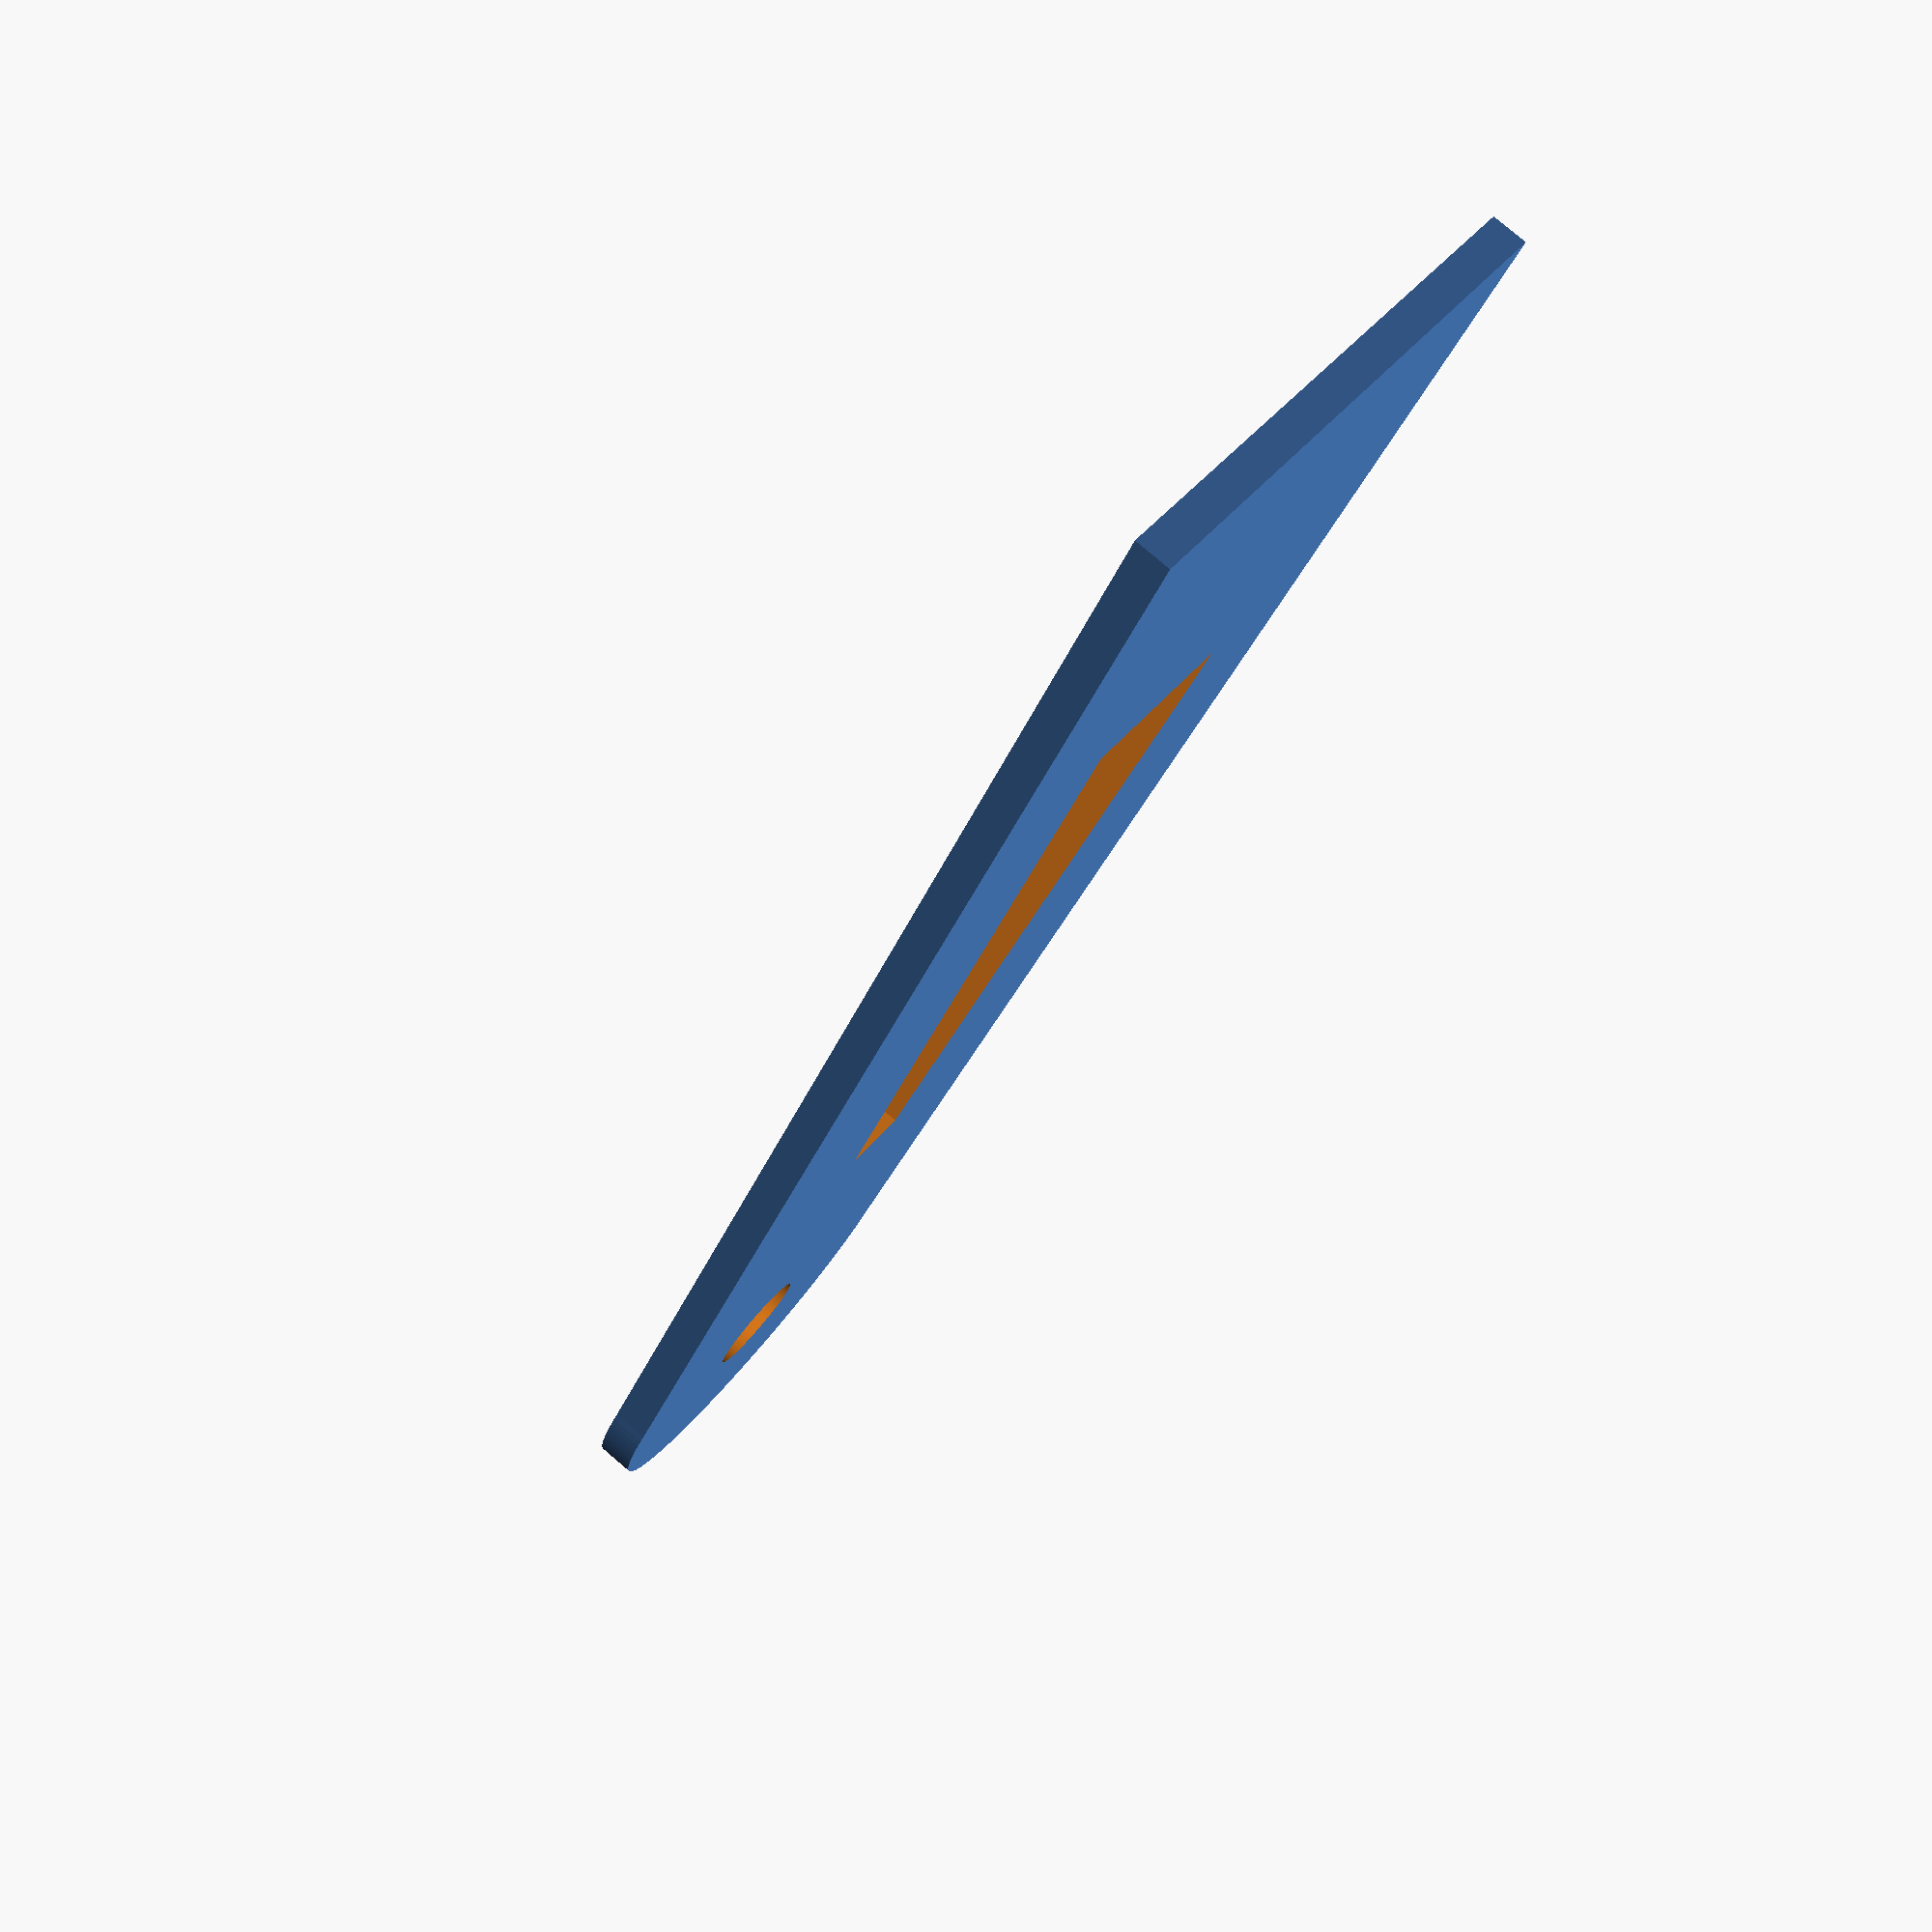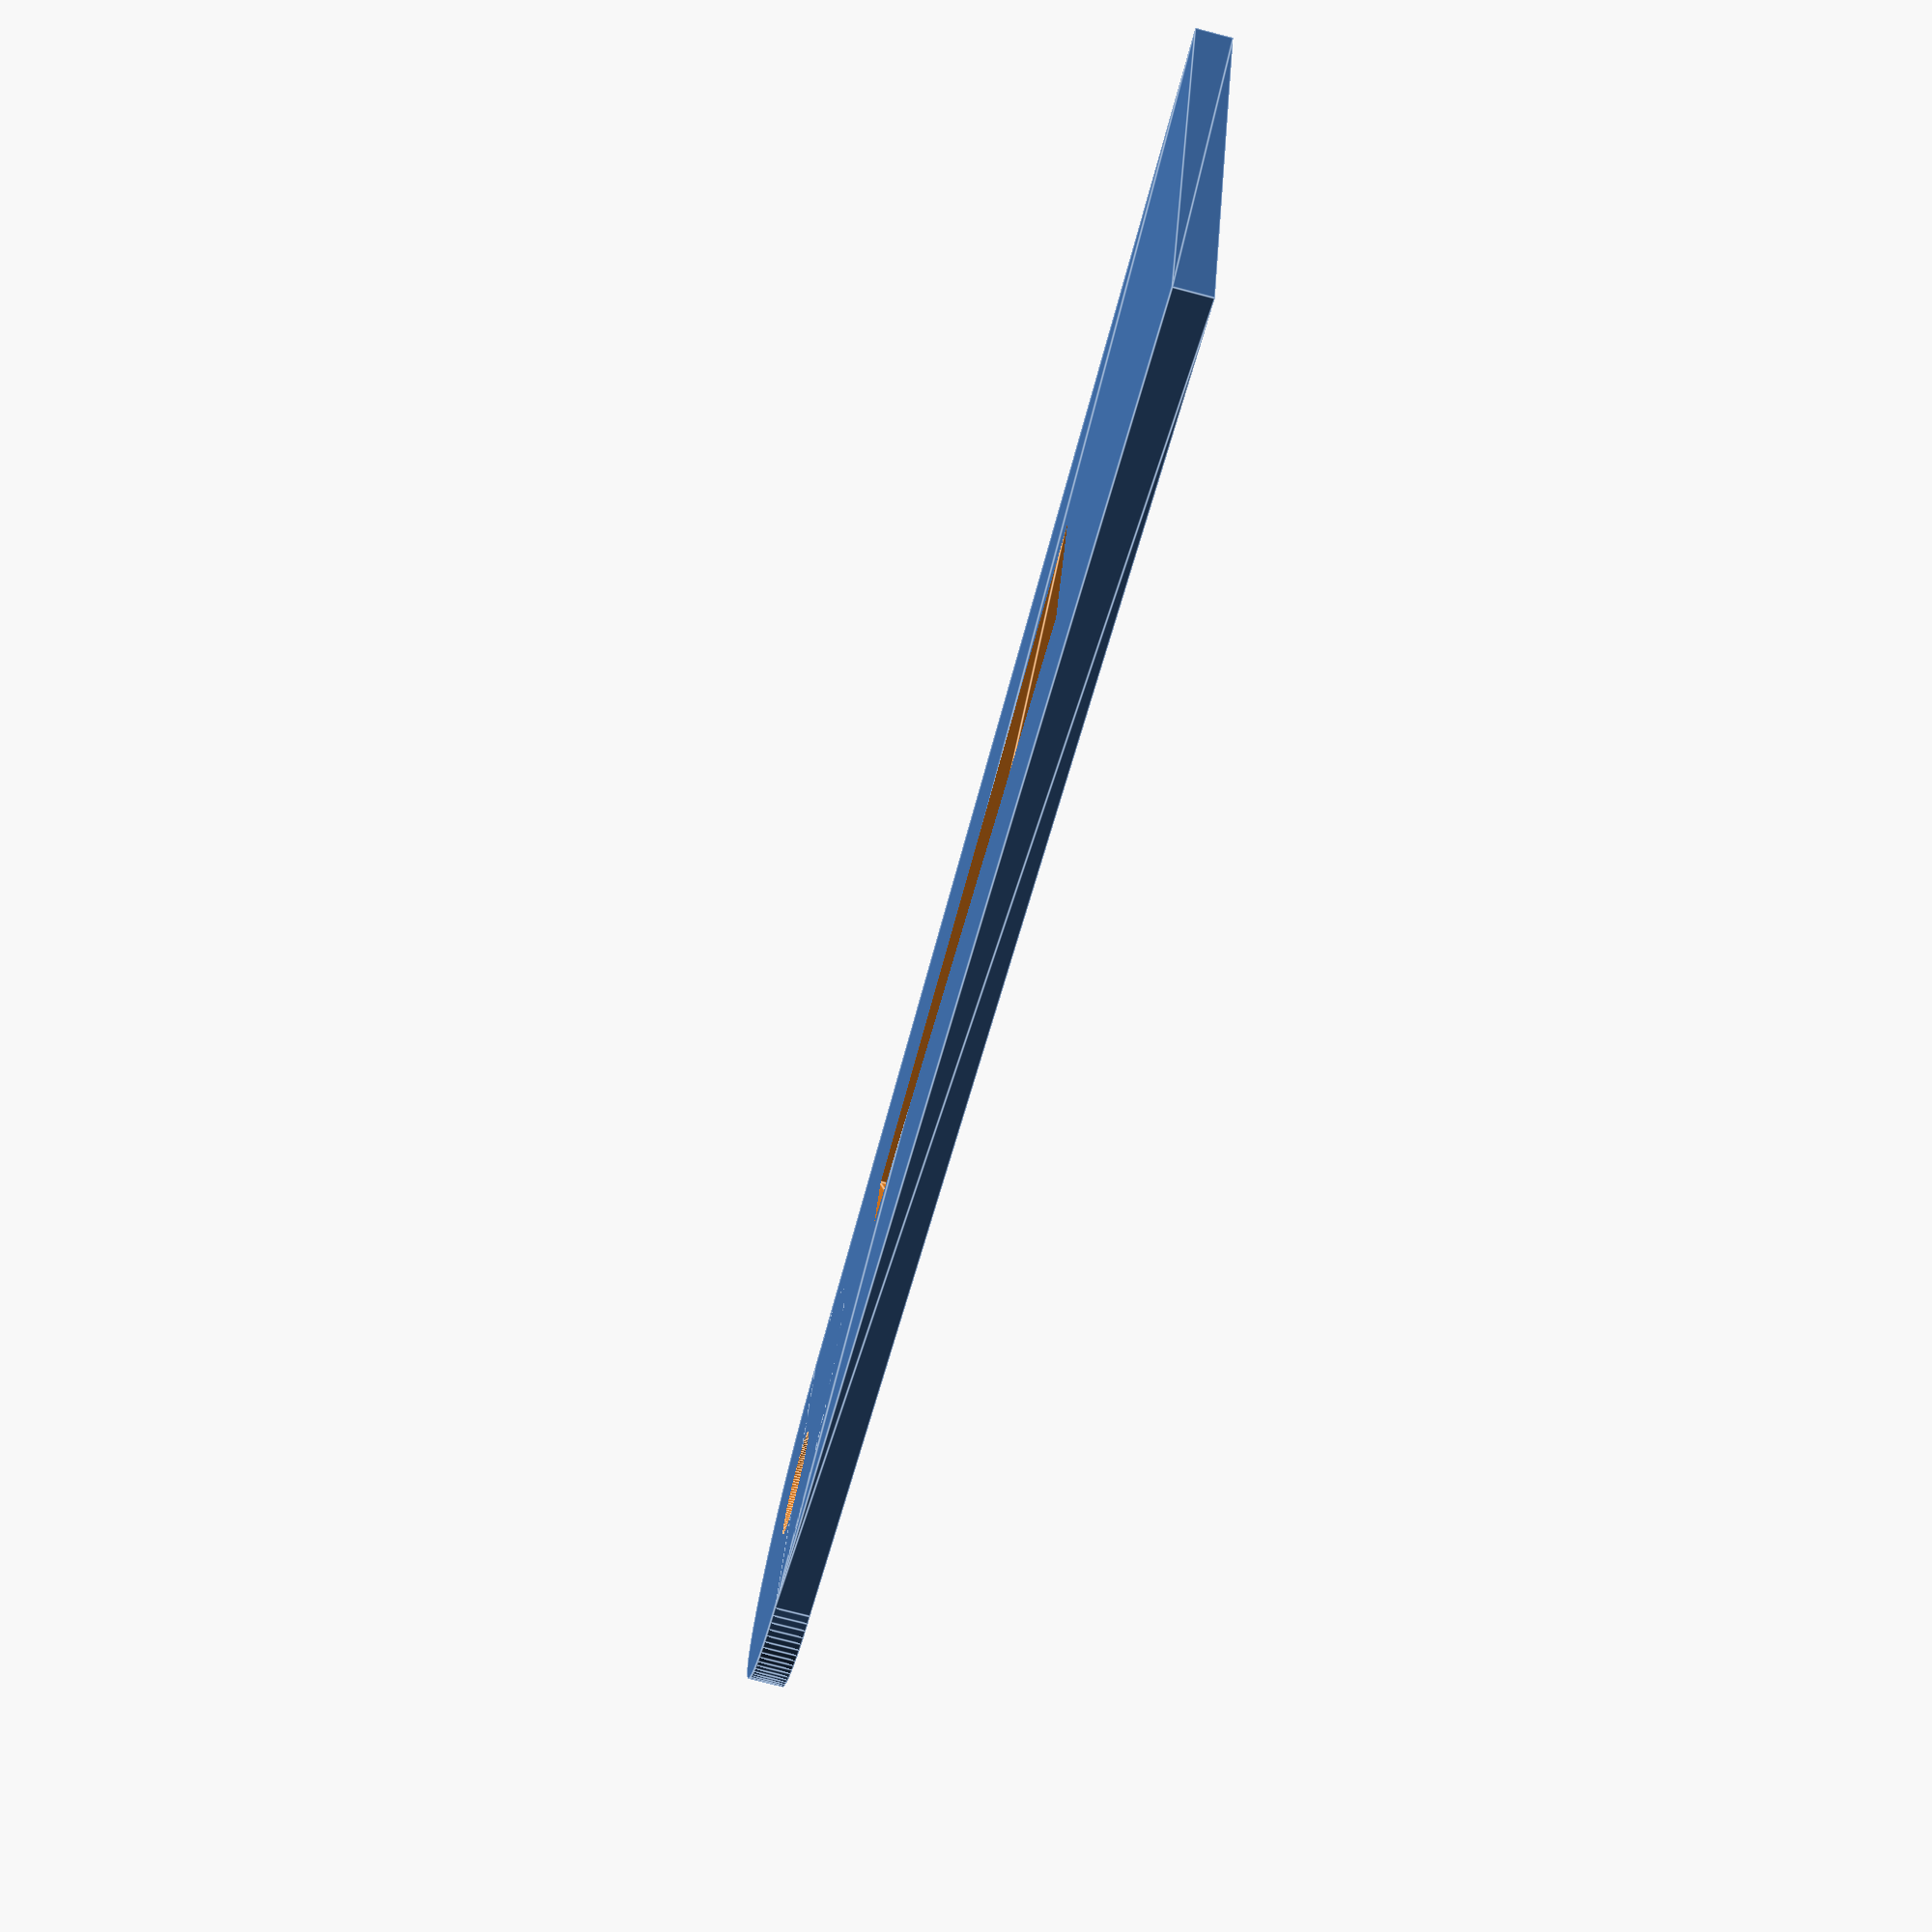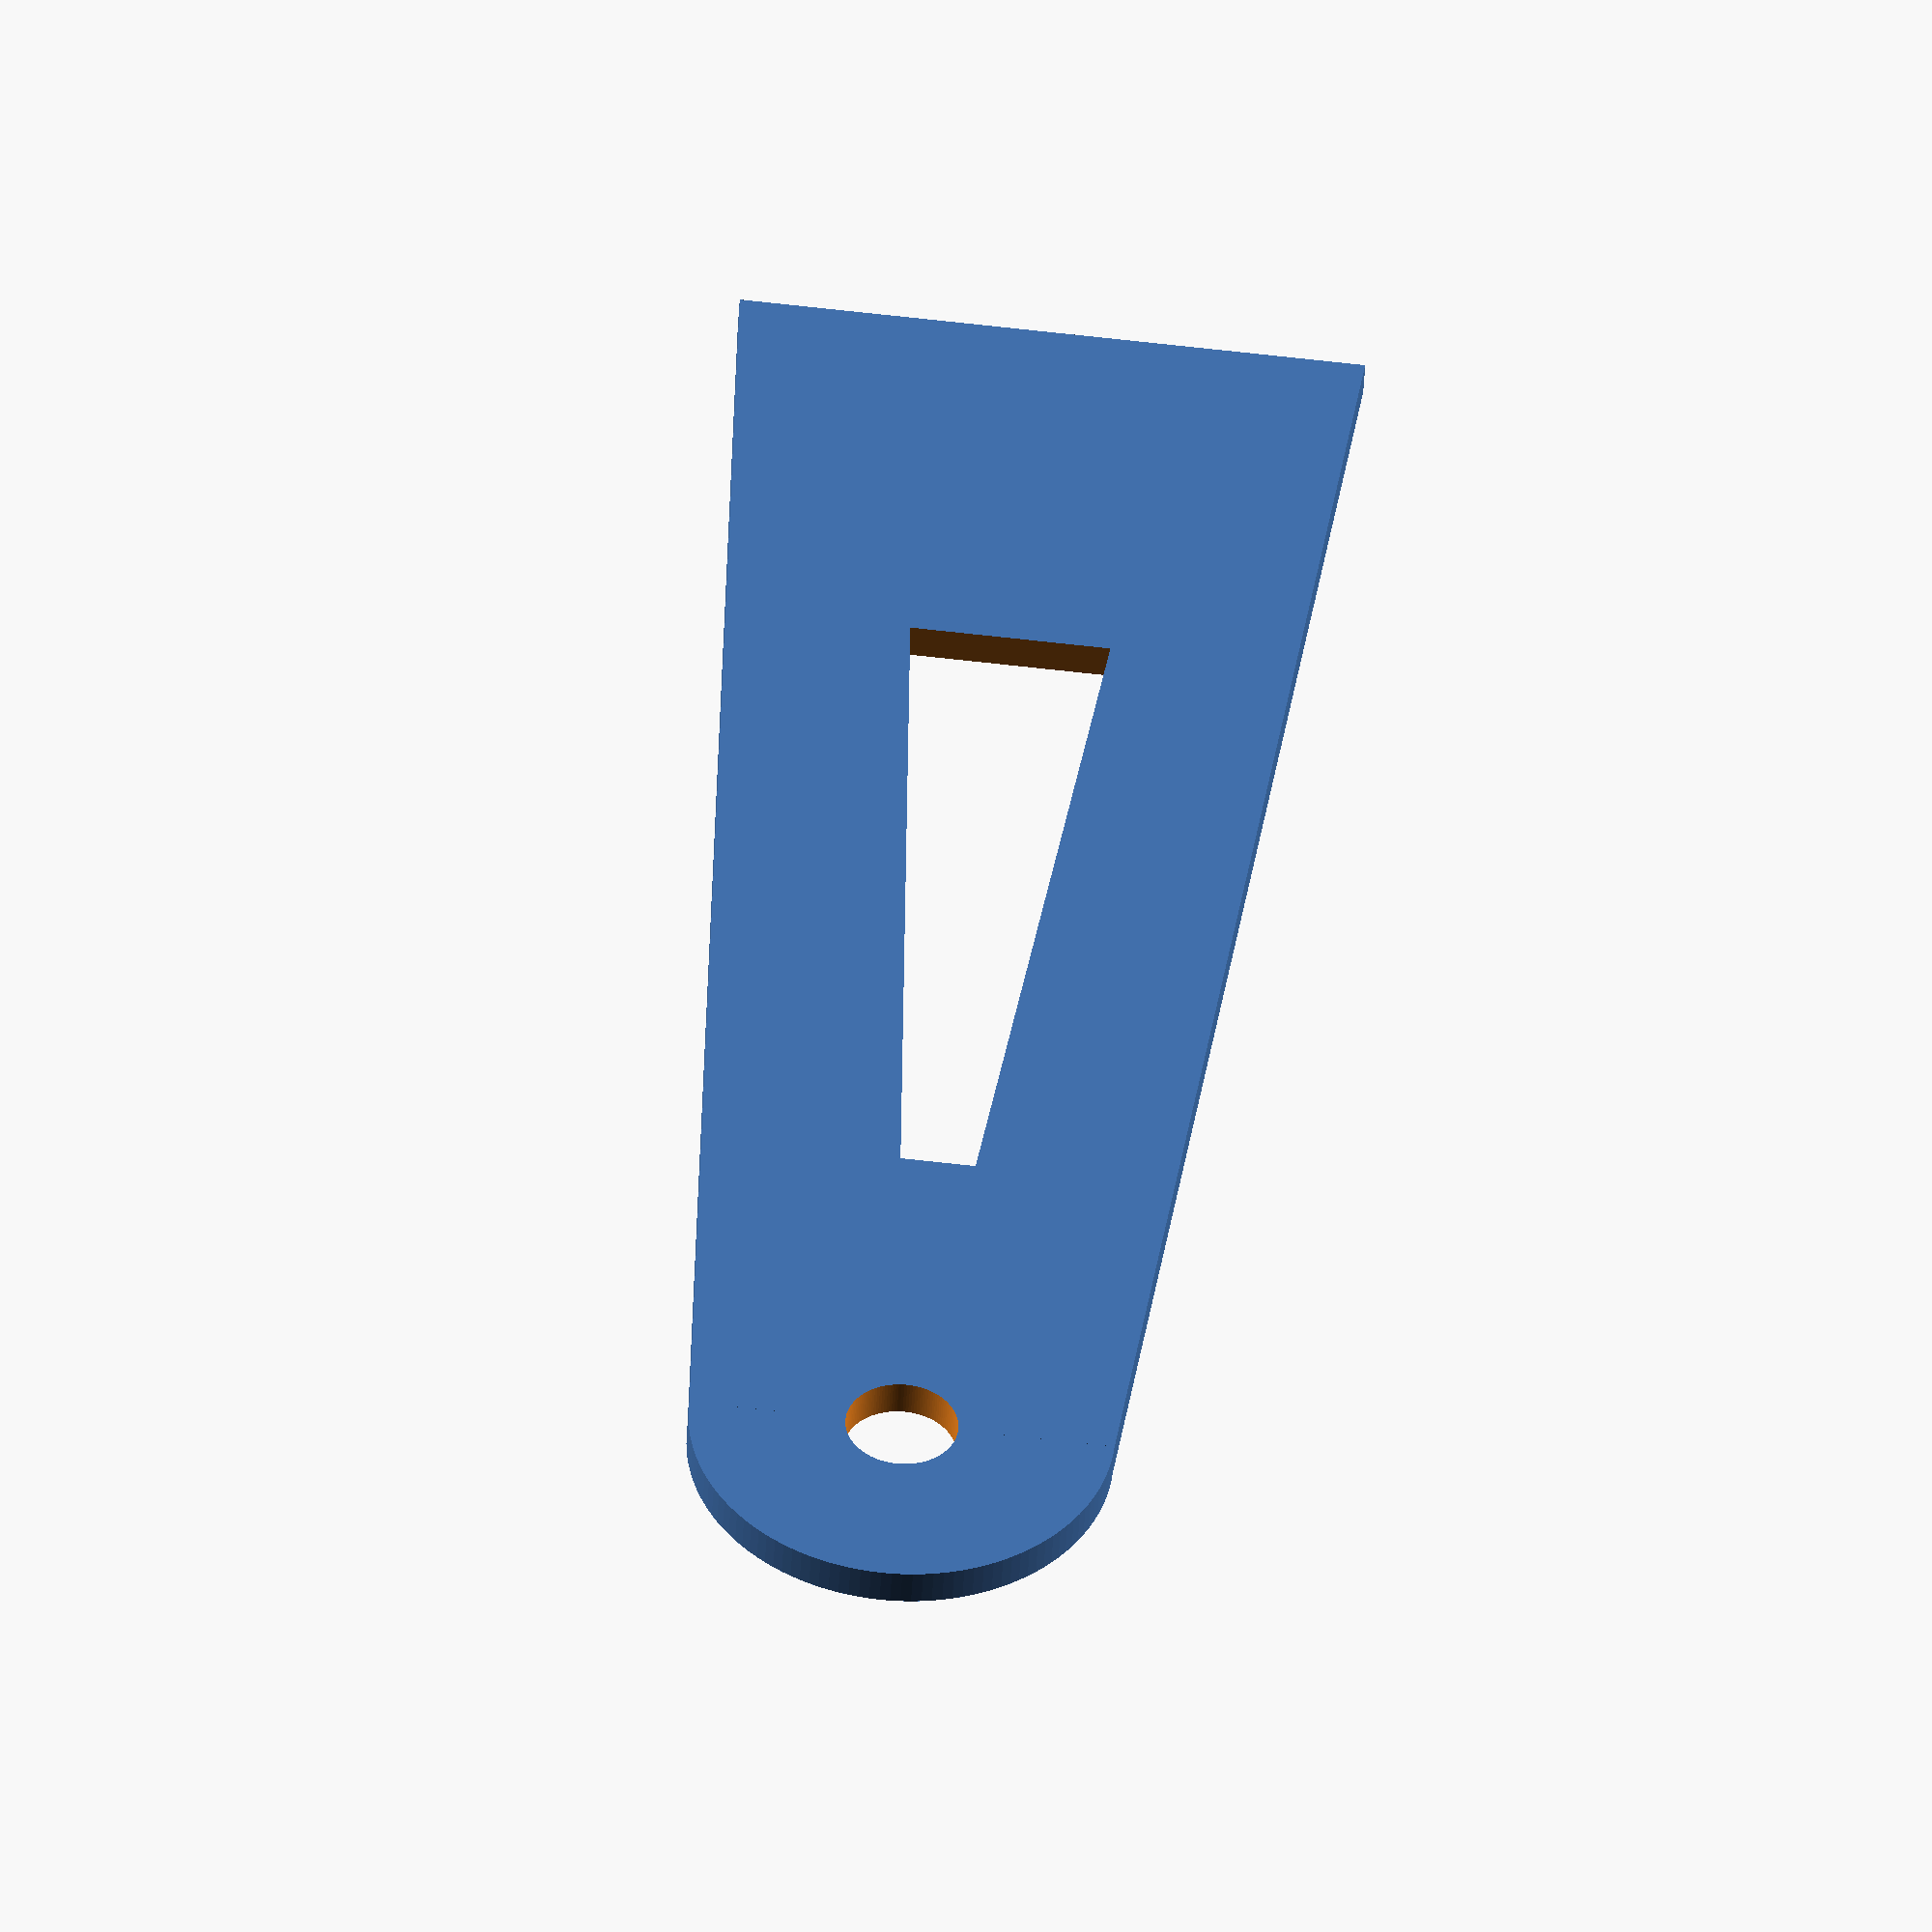
<openscad>
//odleglosc sruby kola 15mm
//poczatek otworu na silnik od strony uchwytu kola 45mm
//koniec 105
//min szerokosc 6mm
//max szertokosc 16mm
width=34; //koncowka od strony kola
length=125;
top_width=50;

difference() {
    union() {
        cylinder(d=width, h=3, $fn=128);
        linear_extrude(height=3)
            polygon(points=[[0,-width/2], [length,(-top_width/2)], [length,(top_width/2)] , [0,width/2]]);
    }

    translate([0,0,-0.1]) cylinder(d=9, h=3.2, $fn=128);

    translate([30,0,-0.1]) linear_extrude(height=3.2)
                polygon(points=[[0,-3], [60,-8], [60,8], [0,3]]);
}
</openscad>
<views>
elev=100.1 azim=56.2 roll=49.5 proj=p view=solid
elev=74.9 azim=163.5 roll=255.4 proj=p view=edges
elev=45.5 azim=264.5 roll=177.0 proj=o view=wireframe
</views>
